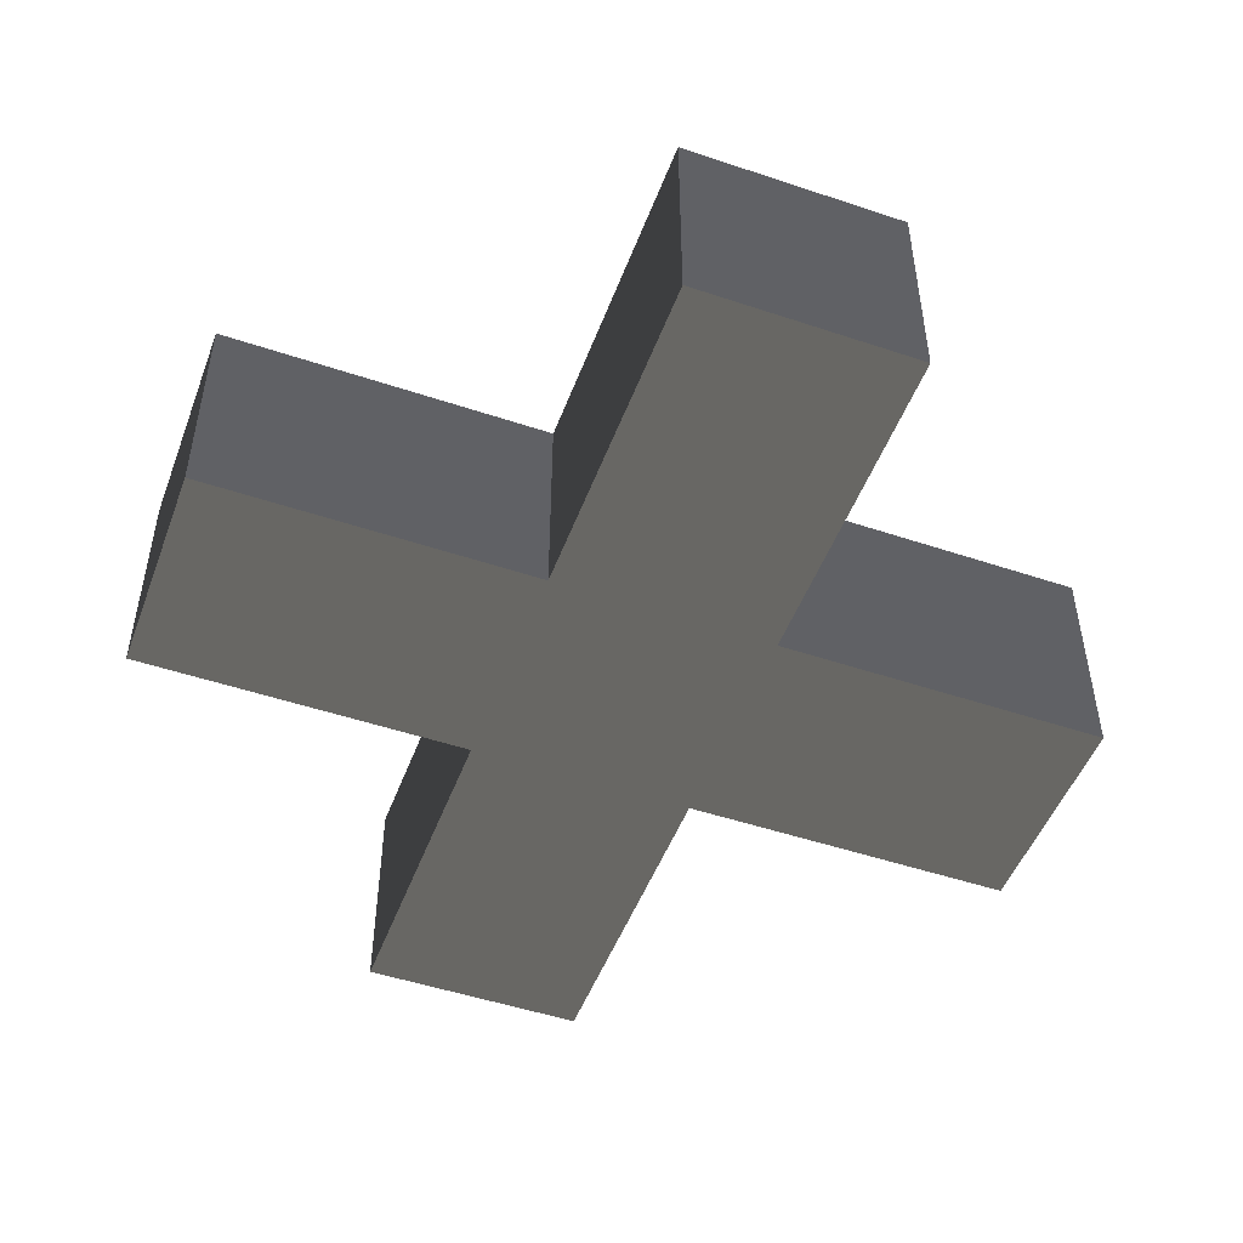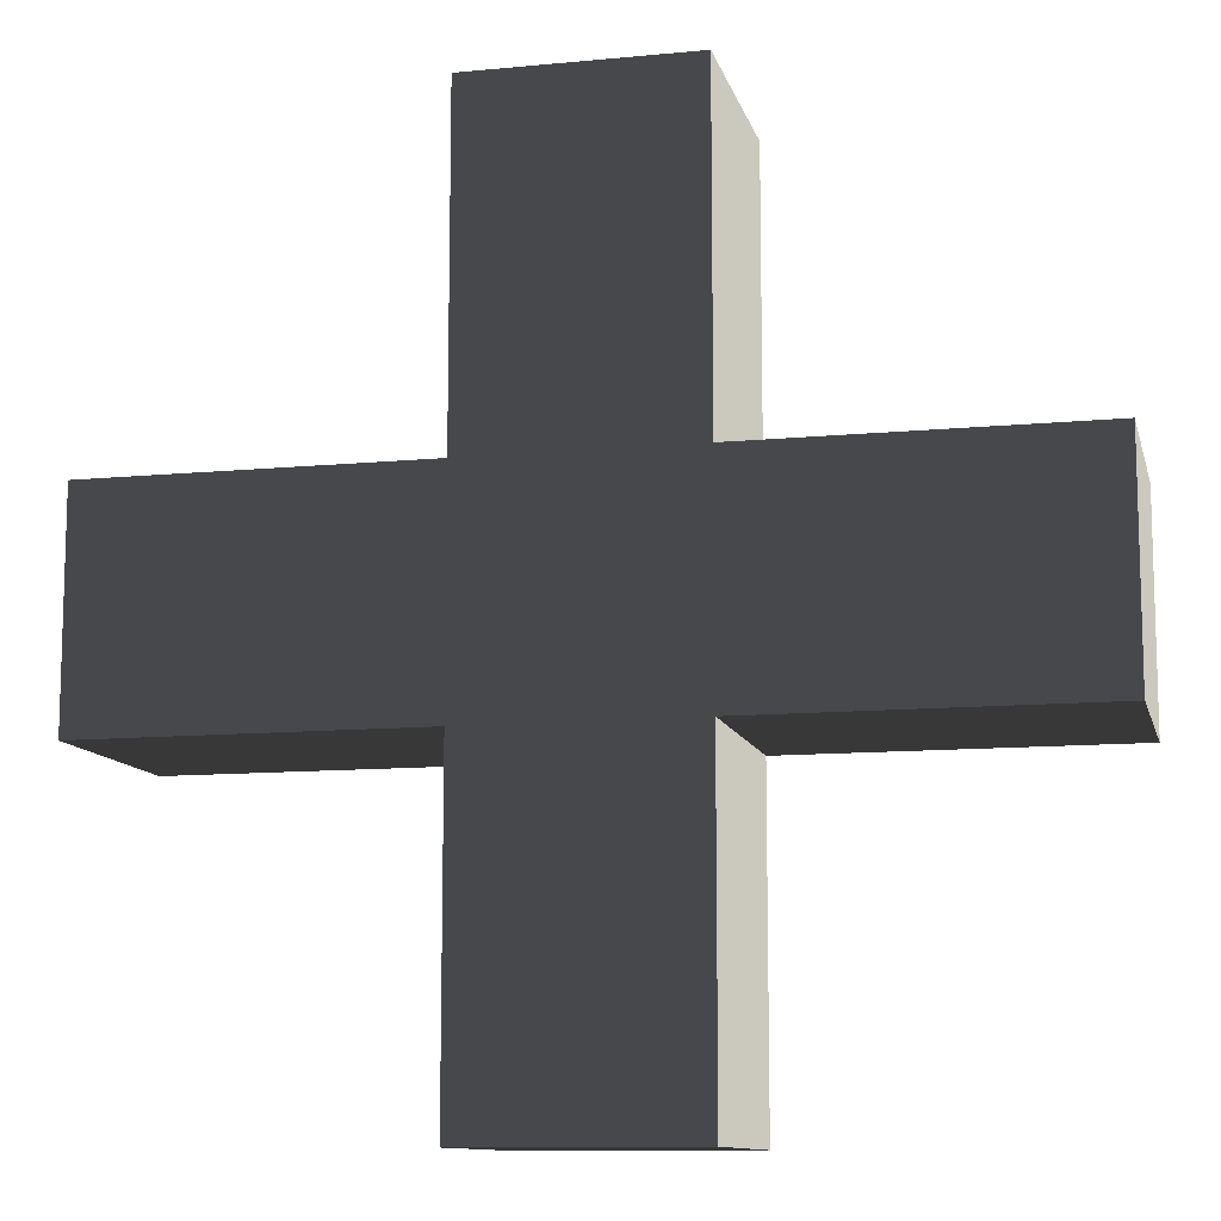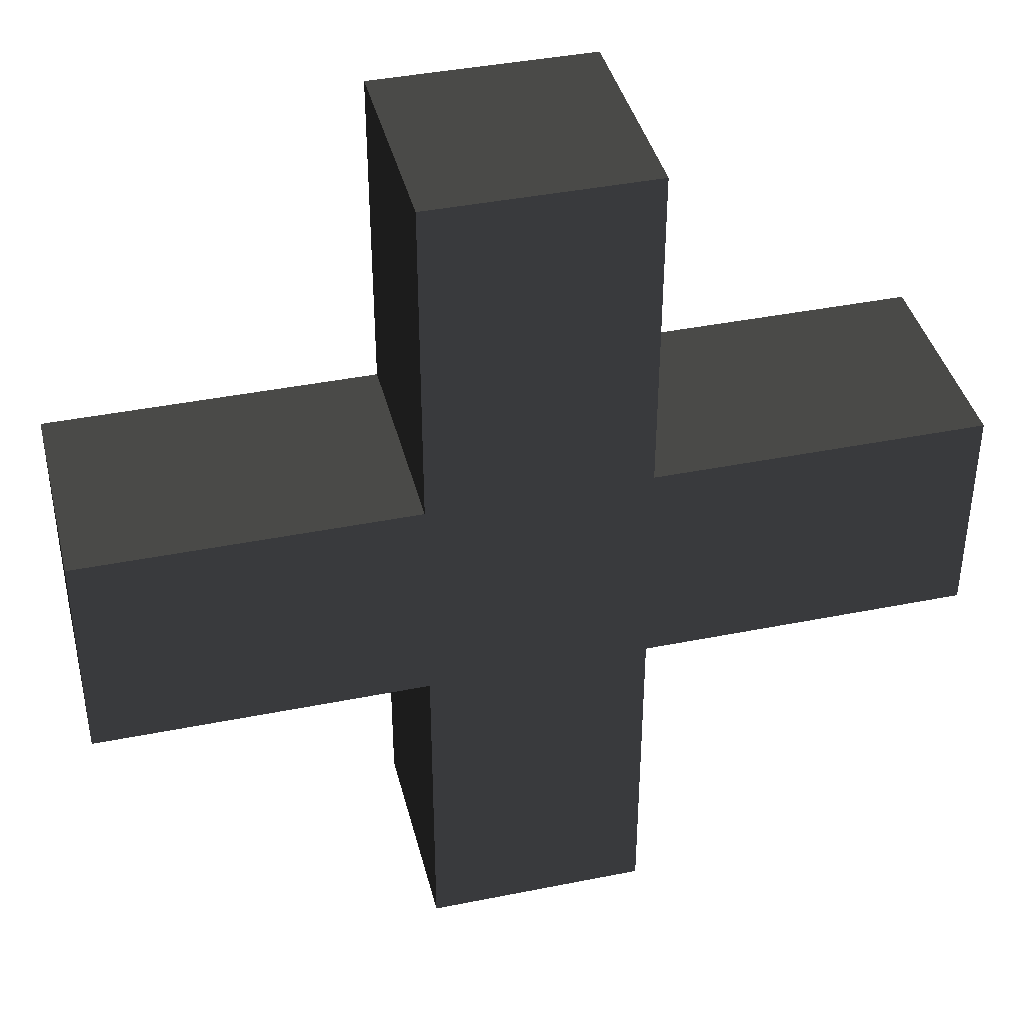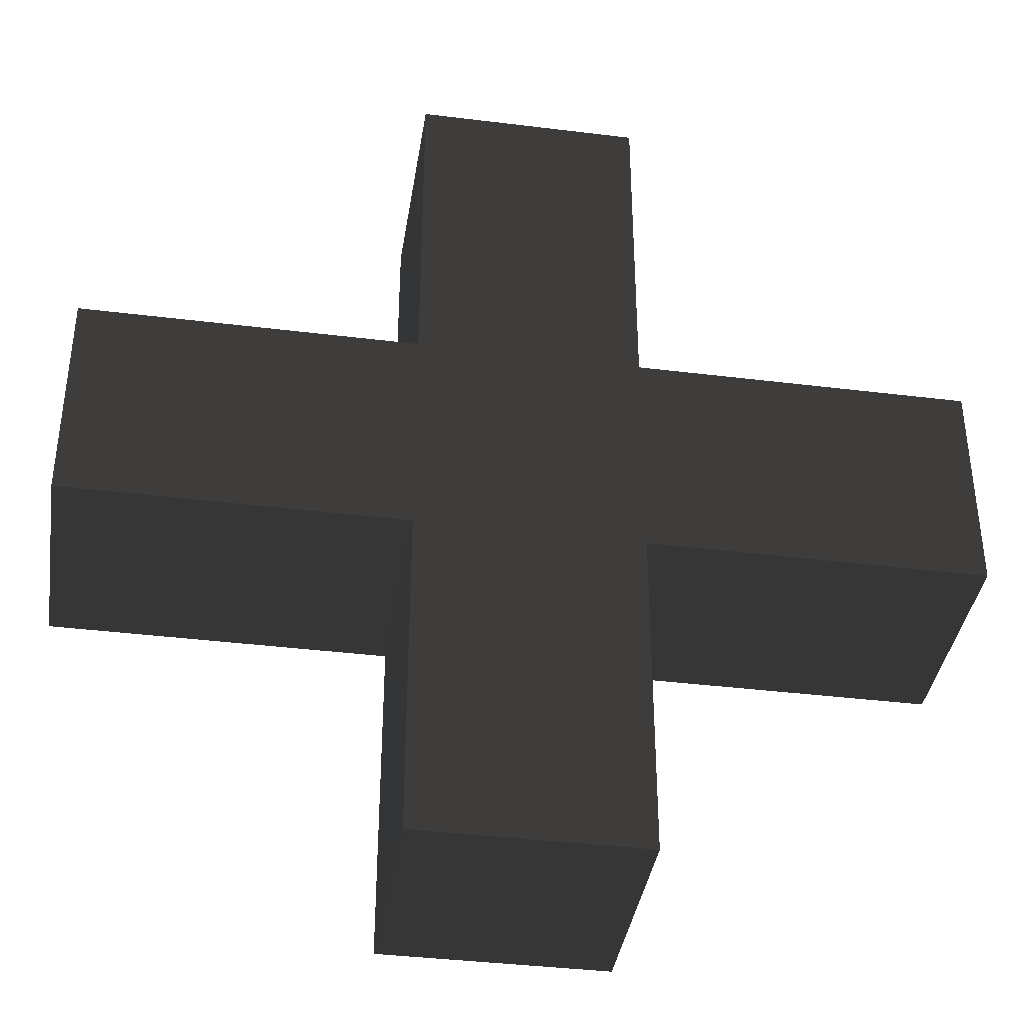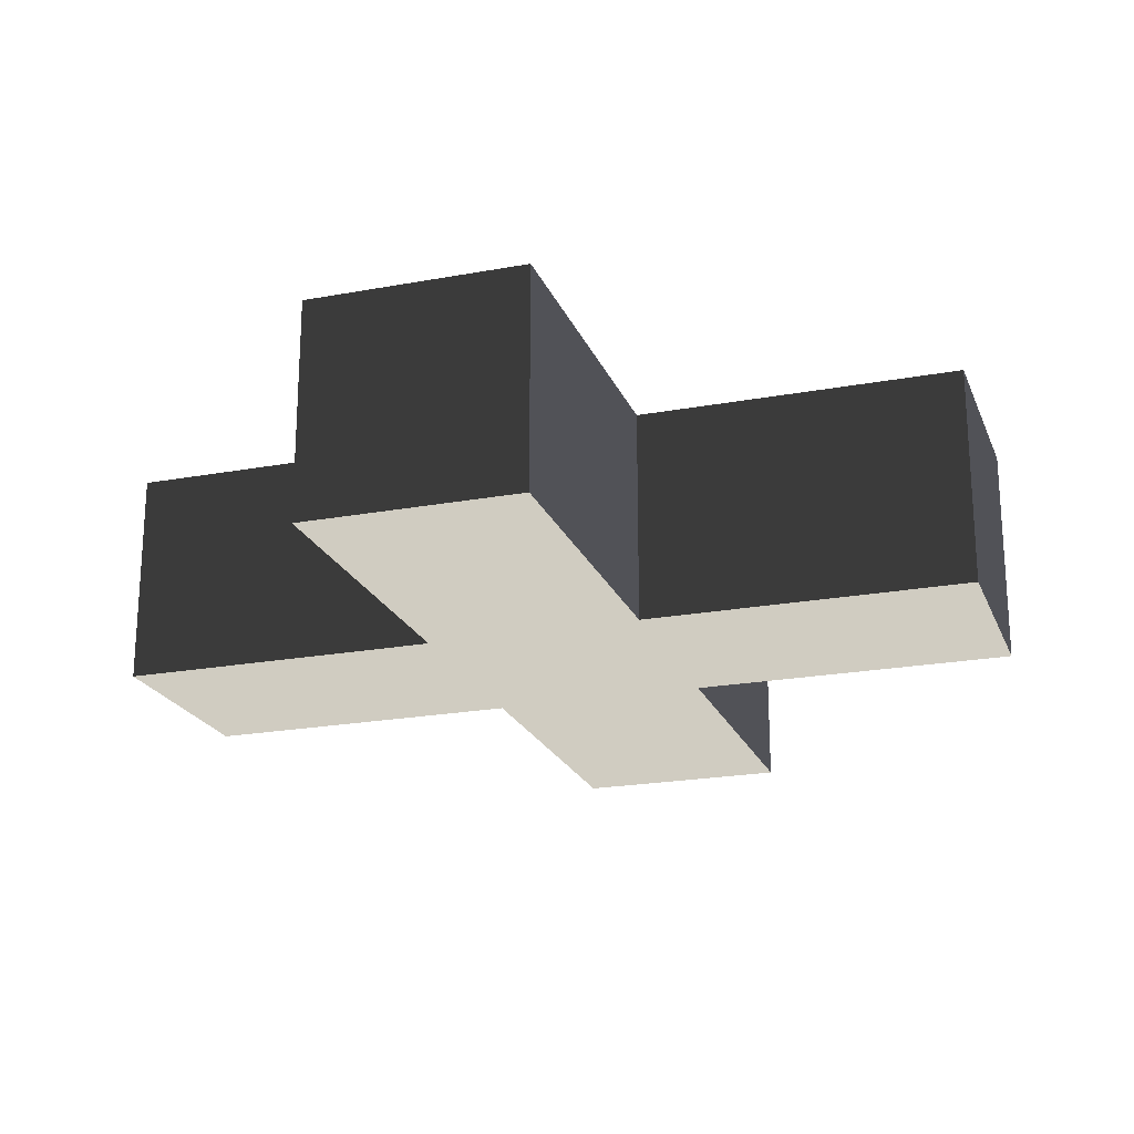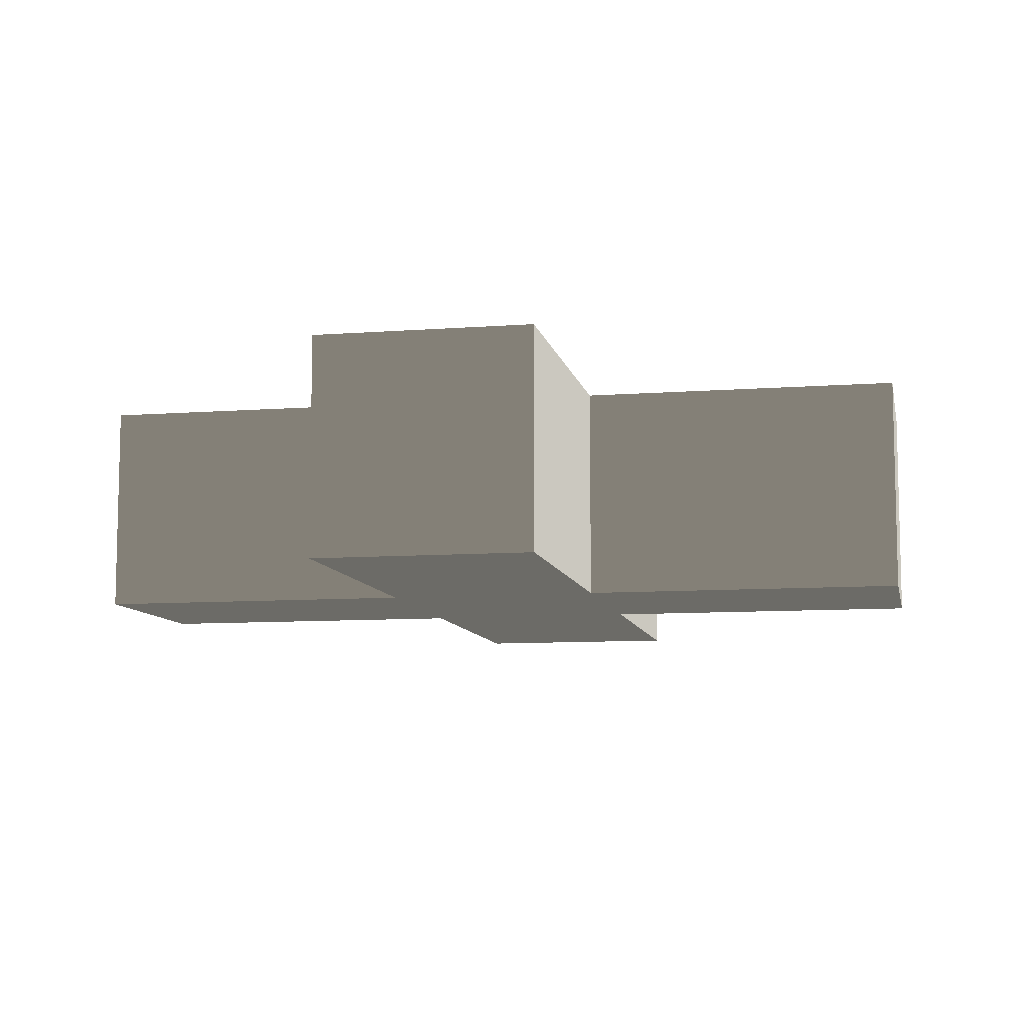
<metadata>
{"format":"obj","ext":"obj","renderer":"f3d","projection":"perspective","resolution":1024,"background":"white","views":[{"elev":-49.6,"azim":69.7,"up":"+Y"},{"elev":-11.1,"azim":-166.7,"up":"+Z"},{"elev":40.2,"azim":166.1,"up":"+Z"},{"elev":-38.5,"azim":-8.9,"up":"+Z"},{"elev":-21.5,"azim":18.1,"up":"+Y"},{"elev":-9.0,"azim":-78.6,"up":"+Y"}]}
</metadata>
<code>
v 0 24 24
v 0 24 40
v 24 24 40
v 24 24 24
v 24 24 0
v 24 24 64
v 40 24 64
v 40 24 0
v 40 24 24
v 40 24 40
v 64 24 40
v 64 24 24
v 24 40 24
v 0 40 24
v 40 40 0
v 24 40 0
v 64 40 24
v 40 40 24
v 0 40 40
v 24 40 40
v 24 40 64
v 40 40 64
v 64 40 40
v 40 40 40
v 32 24 32
v 32 40 32
f 1 4 3 2
f 5 25 4
f 4 25 3
f 3 25 6
f 6 25 7
f 7 25 10
f 10 25 9
f 9 25 8
f 8 25 5
f 9 12 11 10
f 1 14 13 4
f 5 16 15 8
f 9 18 17 12
f 5 4 13 16
f 1 2 19 14
f 3 6 21 20
f 14 19 20 13
f 16 26 15
f 15 26 18
f 18 26 24
f 24 26 22
f 22 26 21
f 21 26 20
f 20 26 13
f 13 26 16
f 18 24 23 17
f 2 3 20 19
f 6 7 22 21
f 10 11 23 24
f 8 15 18 9
f 10 24 22 7
f 12 17 23 11

</code>
